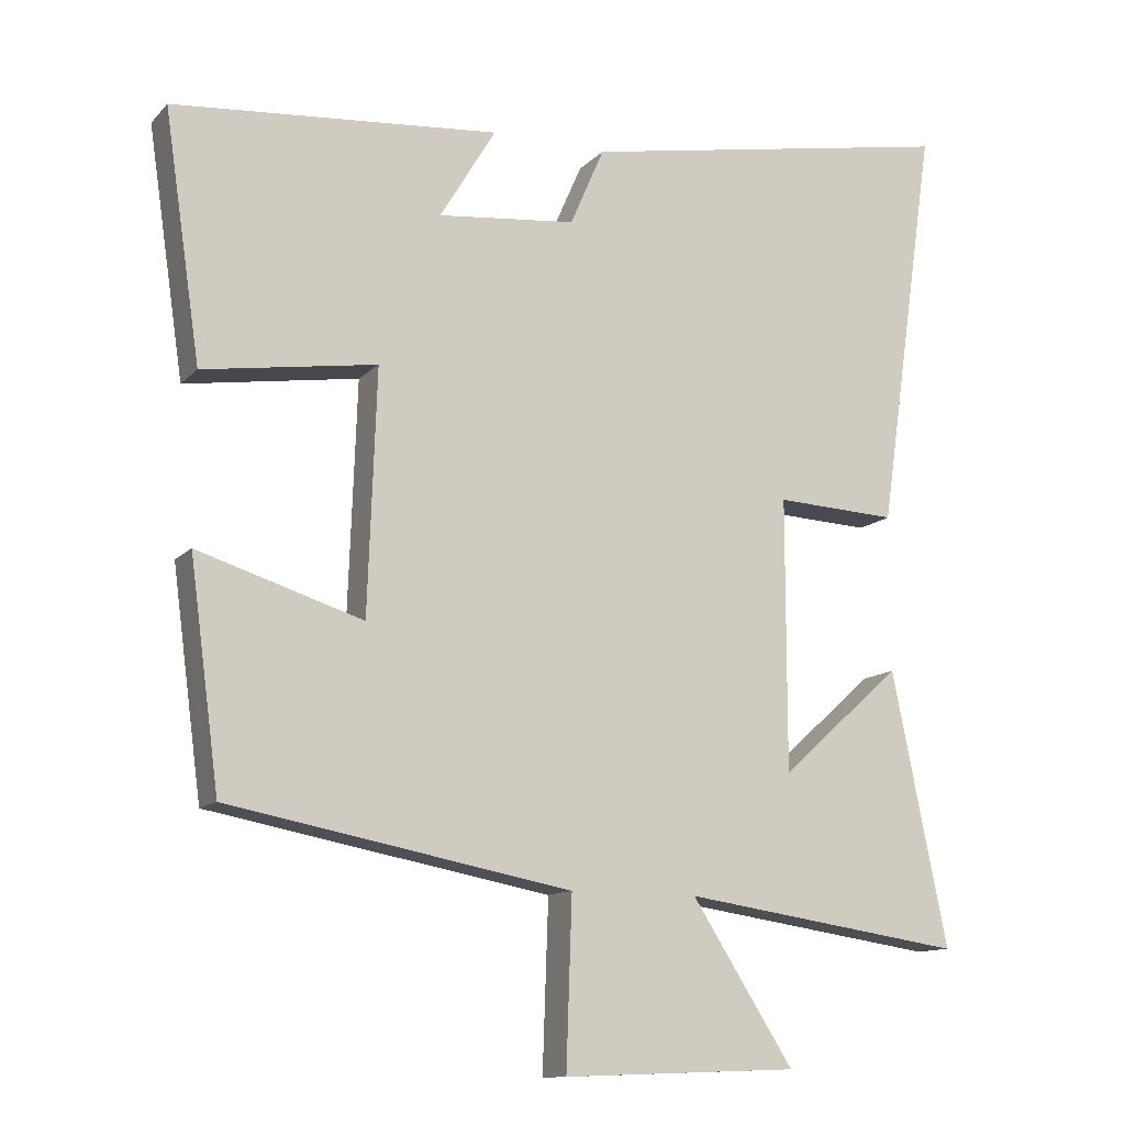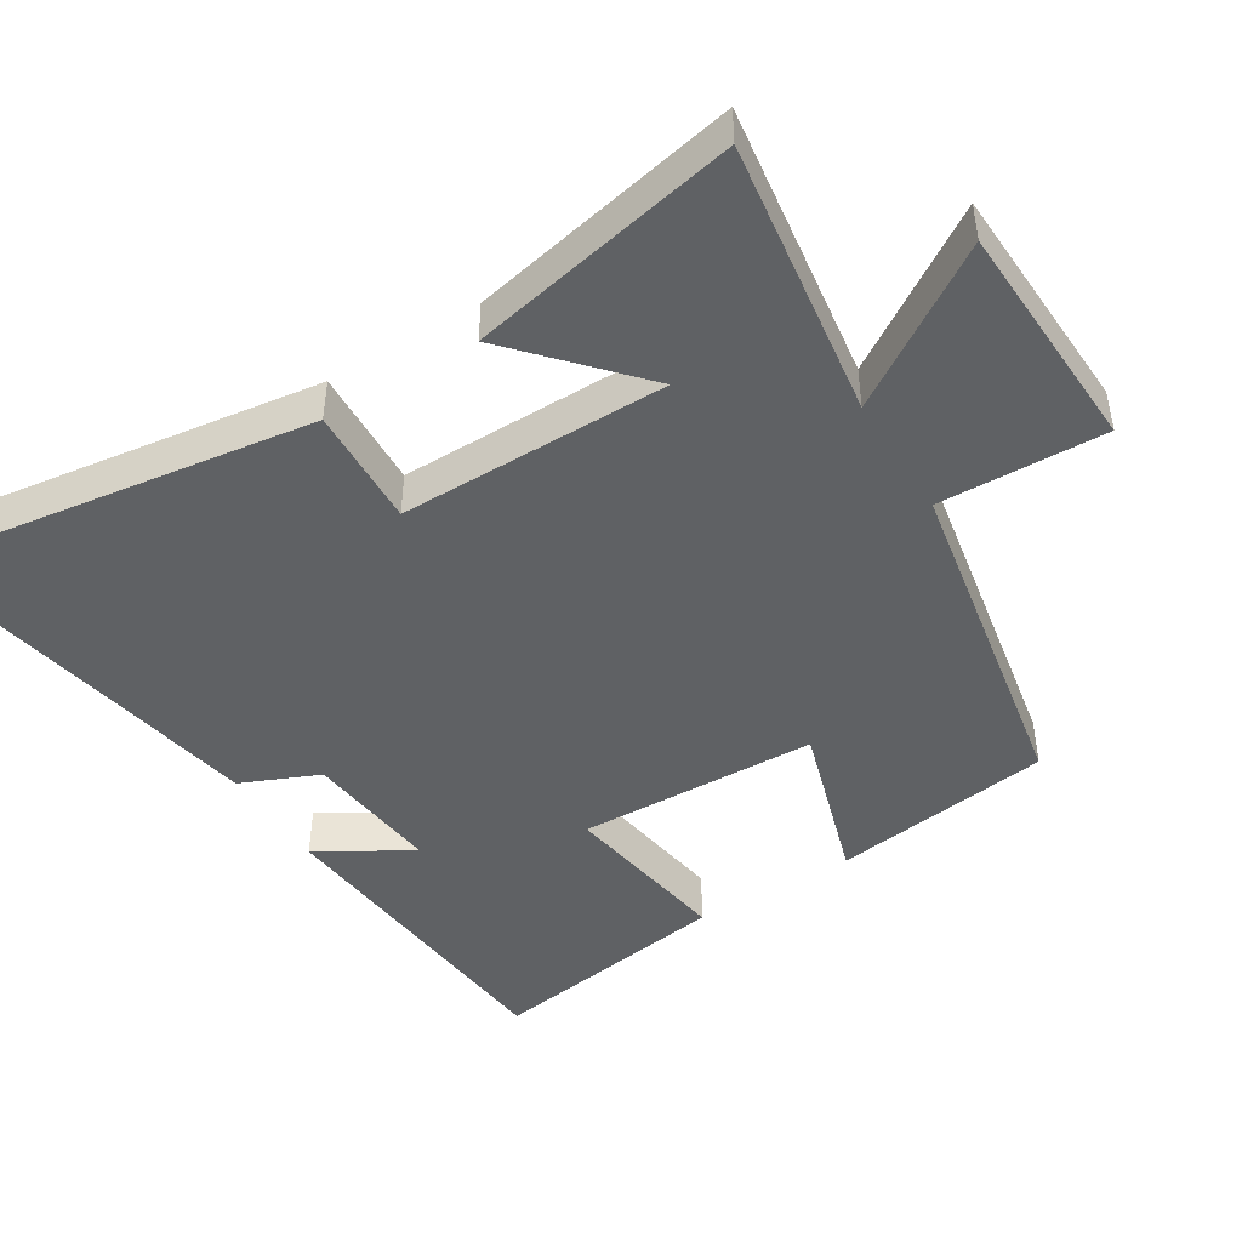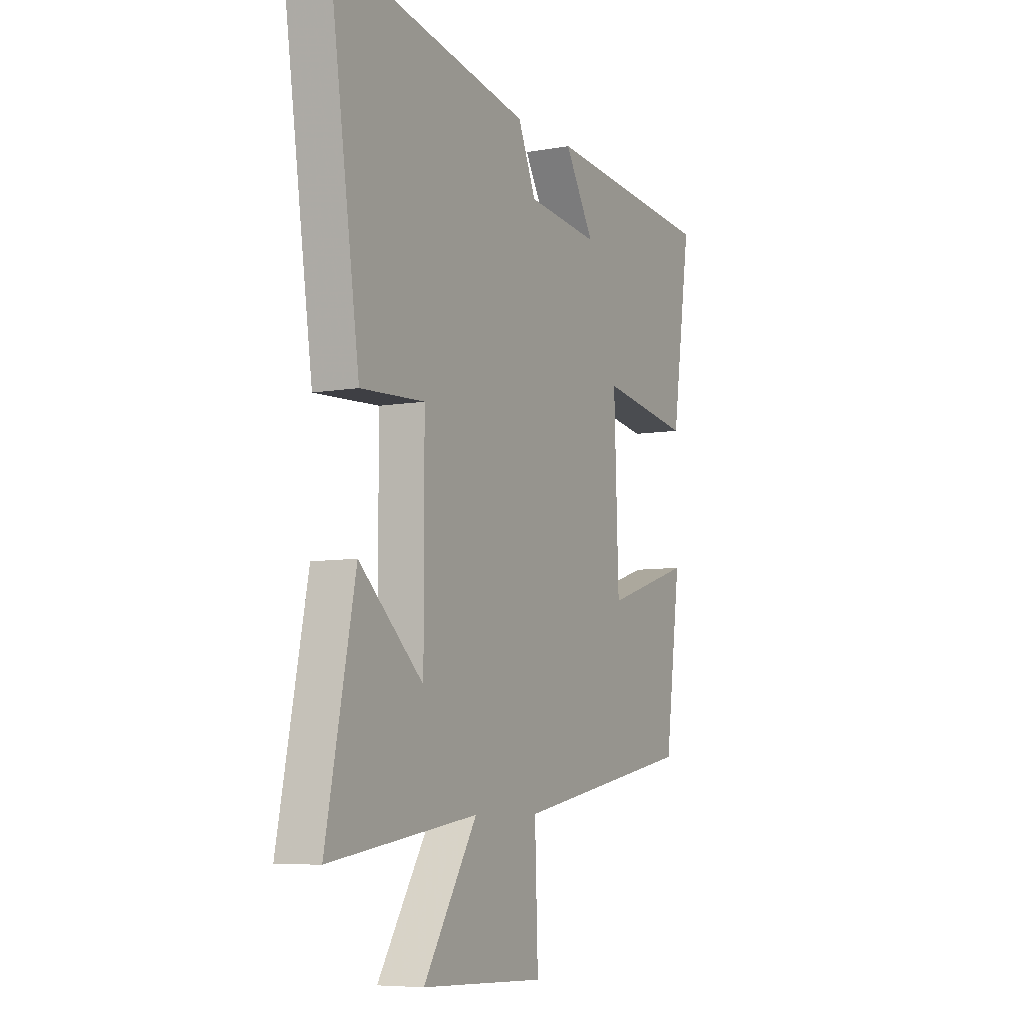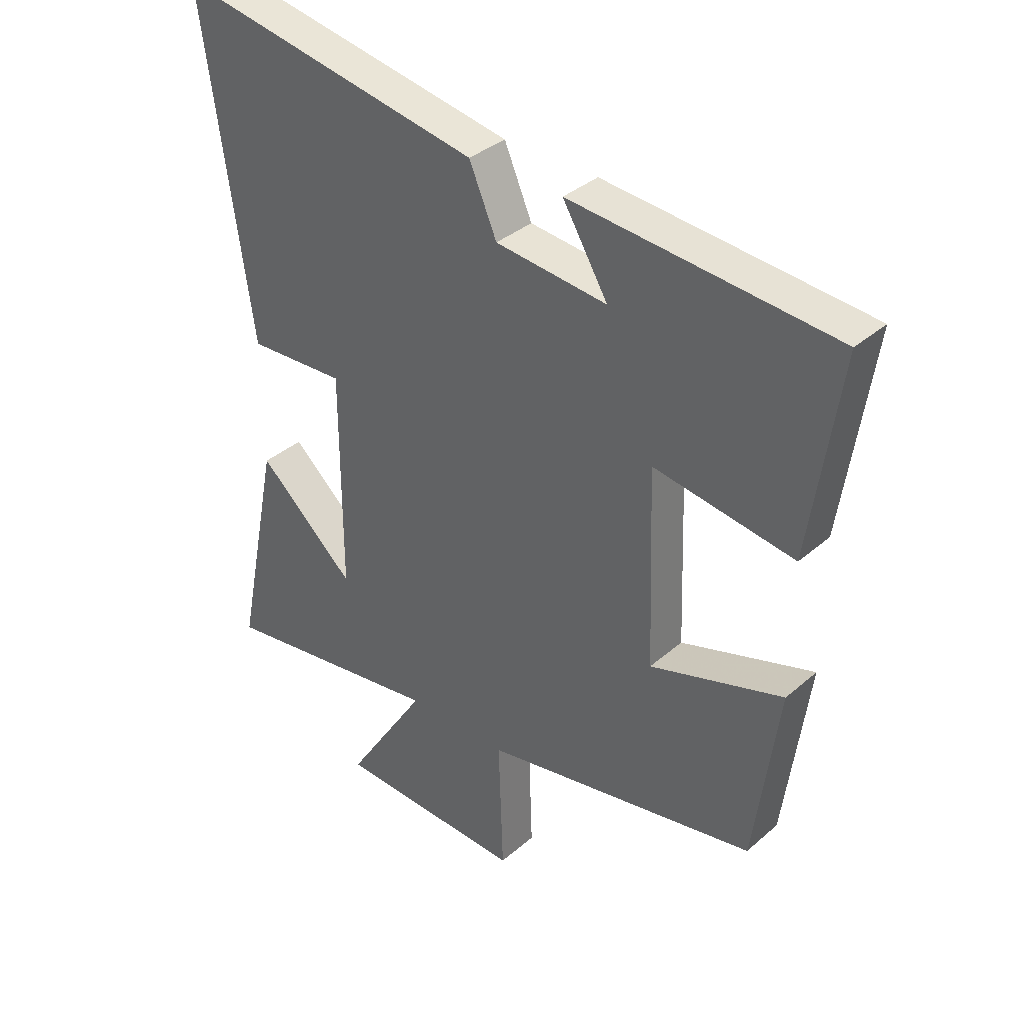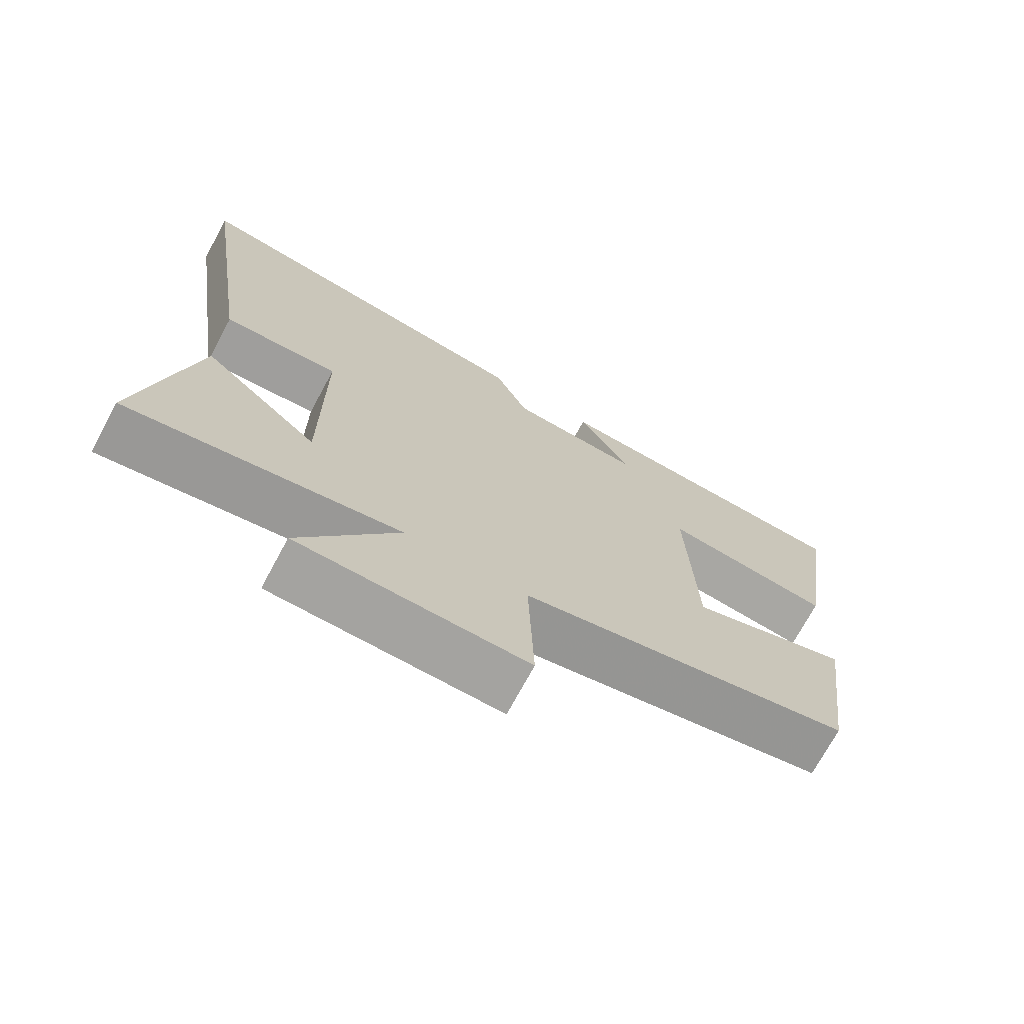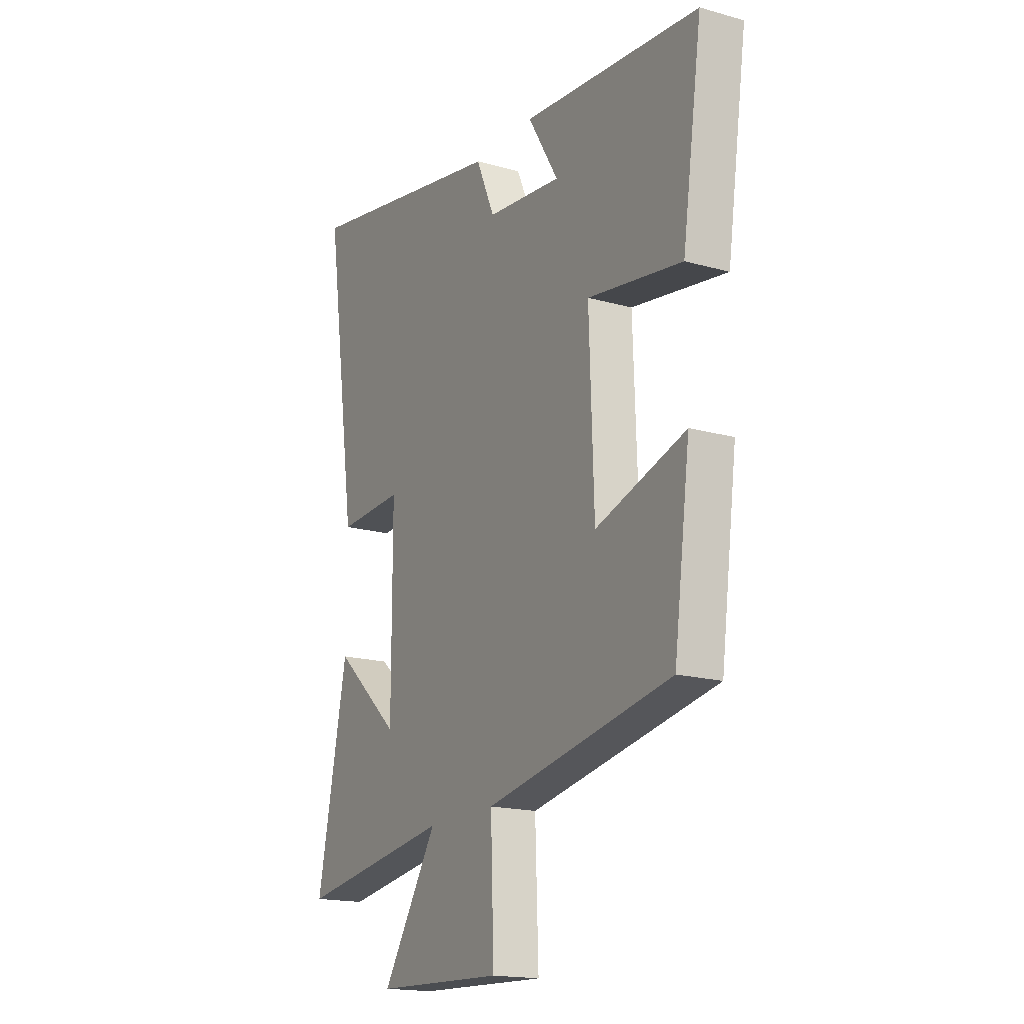
<metadata>
{"format":"obj","ext":"obj","renderer":"f3d","projection":"perspective","resolution":1024,"background":"white","views":[{"elev":-12.3,"azim":-25.5,"up":"+Z"},{"elev":-45.8,"azim":121.9,"up":"+Y"},{"elev":-7.0,"azim":117.5,"up":"+Z"},{"elev":35.9,"azim":-138.5,"up":"+Z"},{"elev":-72.1,"azim":151.7,"up":"+Z"},{"elev":-17.5,"azim":-119.1,"up":"+Z"}]}
</metadata>
<code>
v 0.581 0.07 0.596
v 0.5 0.07 0.035
v 0.333 0.07 0.043
v 0.333 0.07 -0.331
v 0.5 0.07 -0.181
v 0.576 0.07 -0.557
v 0.188 0.07 -0.5
v 0.328 0.07 -0.719
v 0.004 0.07 -0.731
v 0.012 0.07 -0.5
v -0.459 0.07 -0.412
v -0.5 0.07 -0.105
v -0.273 0.07 -0.176
v -0.261 0.07 0.158
v -0.5 0.07 0.121
v -0.55 0.07 0.461
v -0.101 0.07 0.5
v -0.178 0.07 0.372
v 0.012 0.07 0.392
v 0.059 0.07 0.5
v 0.581 0 0.596
v 0.5 0 0.035
v 0.333 0 0.043
v 0.333 0 -0.331
v 0.5 0 -0.181
v 0.576 0 -0.557
v 0.188 0 -0.5
v 0.328 0 -0.719
v 0.004 0 -0.731
v 0.012 0 -0.5
v -0.459 0 -0.412
v -0.5 0 -0.105
v -0.273 0 -0.176
v -0.261 0 0.158
v -0.5 0 0.121
v -0.55 0 0.461
v -0.101 0 0.5
v -0.178 0 0.372
v 0.012 0 0.392
v 0.059 0 0.5
f 1 2 3
f 20 1 3
f 19 20 3
f 18 19 3 4
f 15 16 17 18
f 14 15 18
f 13 14 18 4
f 10 11 12 13
f 10 13 4
f 7 8 9 10
f 7 10 4
f 4 5 6 7
f 23 22 21
f 23 21 40
f 23 40 39
f 24 23 39 38
f 38 37 36 35
f 38 35 34
f 24 38 34 33
f 33 32 31 30
f 24 33 30
f 30 29 28 27
f 24 30 27
f 27 26 25 24
f 1 21 22 2
f 2 22 23 3
f 3 23 24 4
f 4 24 25 5
f 5 25 26 6
f 6 26 27 7
f 7 27 28 8
f 8 28 29 9
f 9 29 30 10
f 10 30 31 11
f 11 31 32 12
f 12 32 33 13
f 13 33 34 14
f 14 34 35 15
f 15 35 36 16
f 16 36 37 17
f 17 37 38 18
f 18 38 39 19
f 19 39 40 20
f 20 40 21 1

</code>
